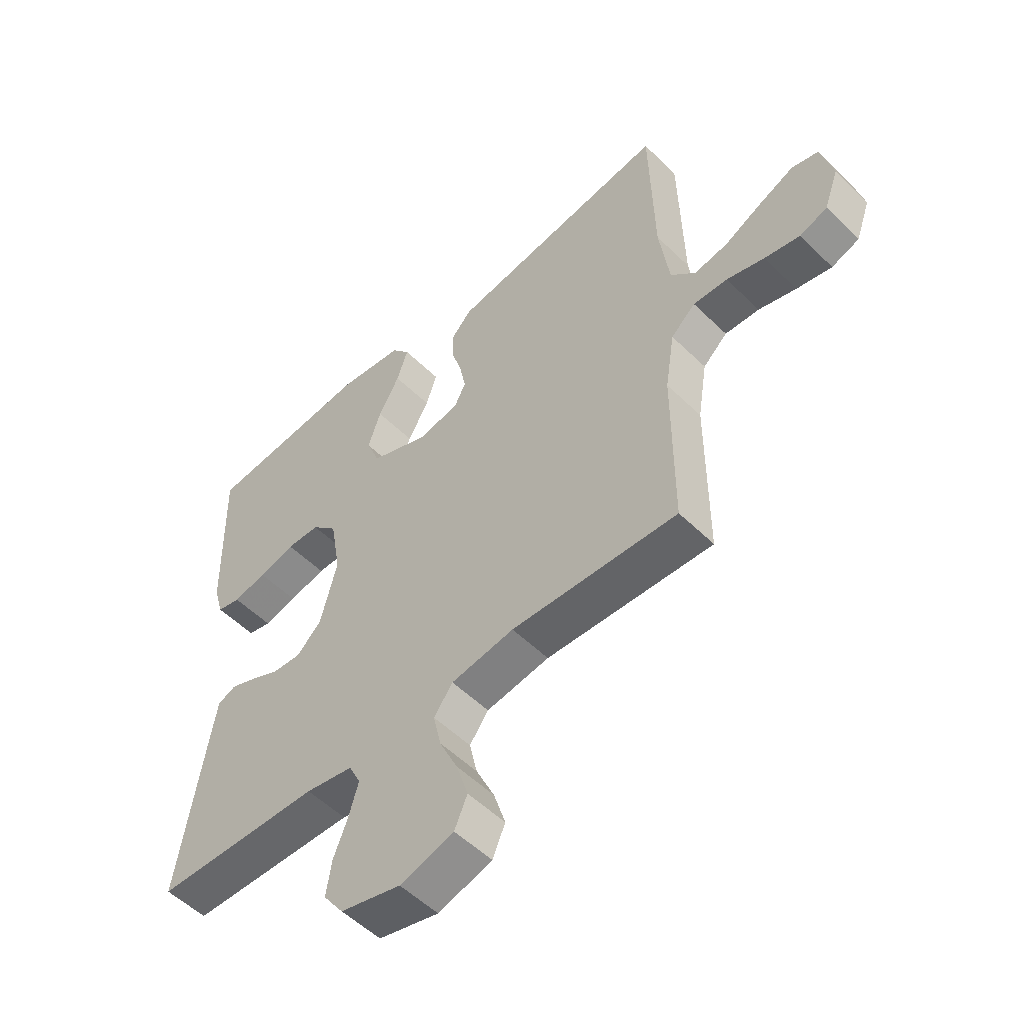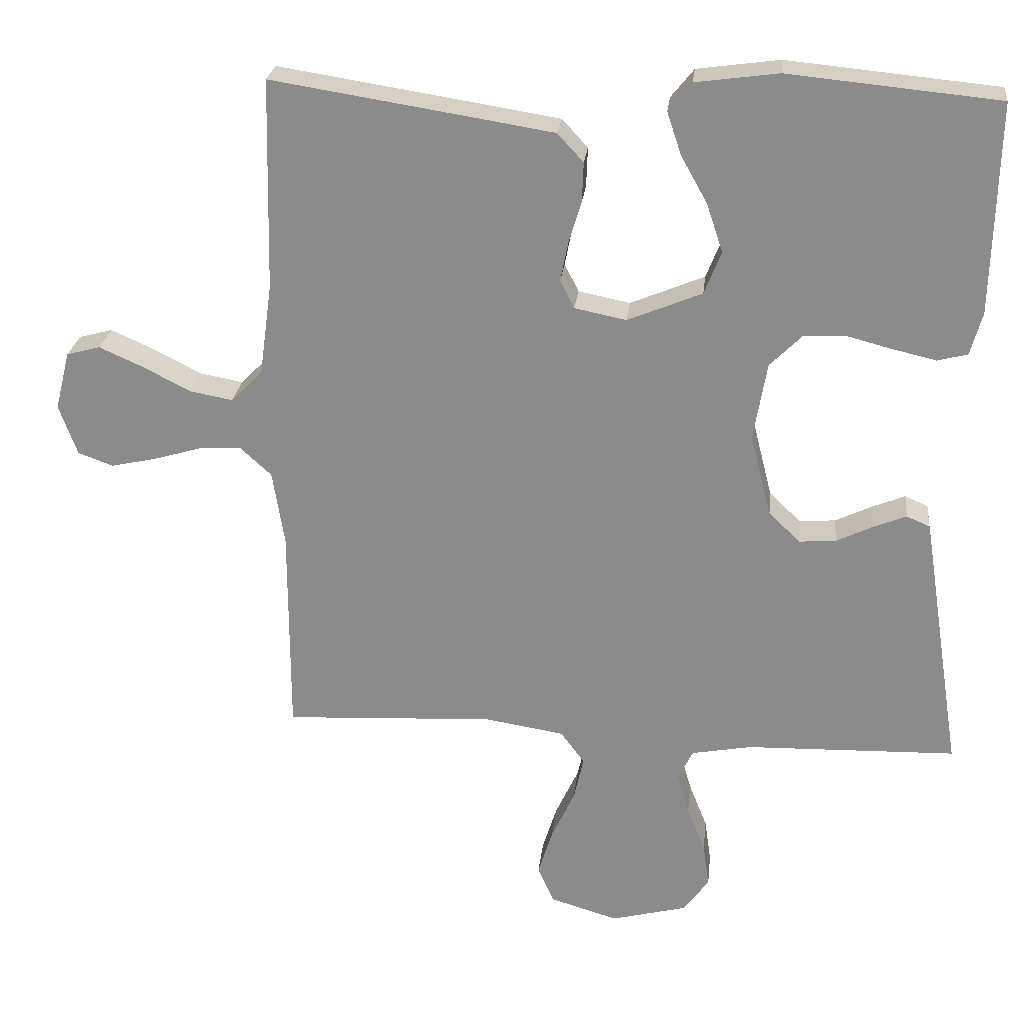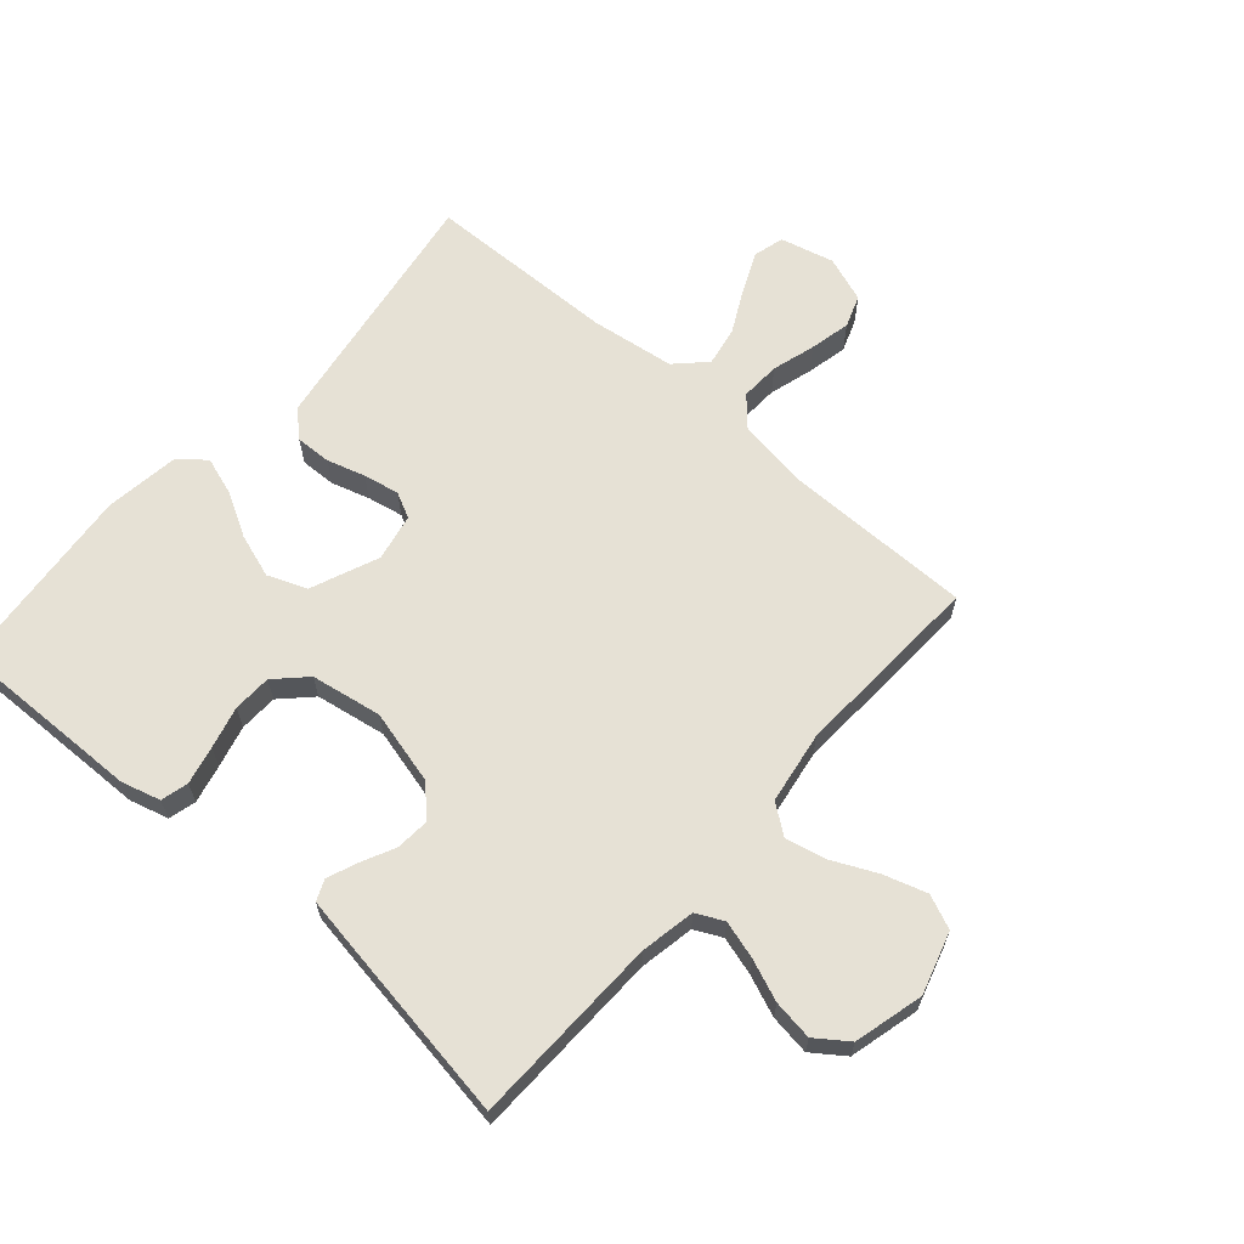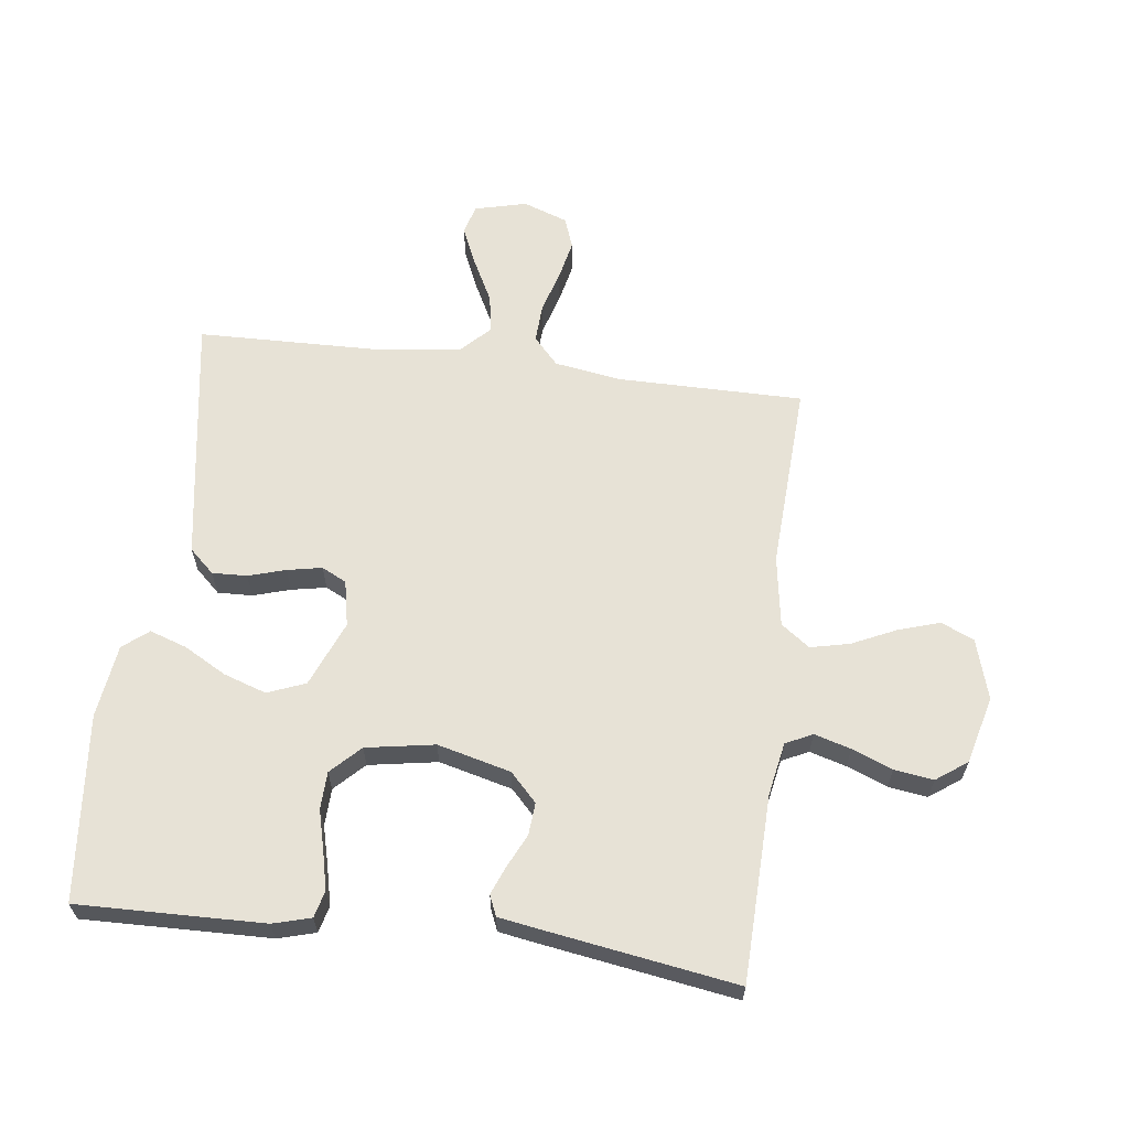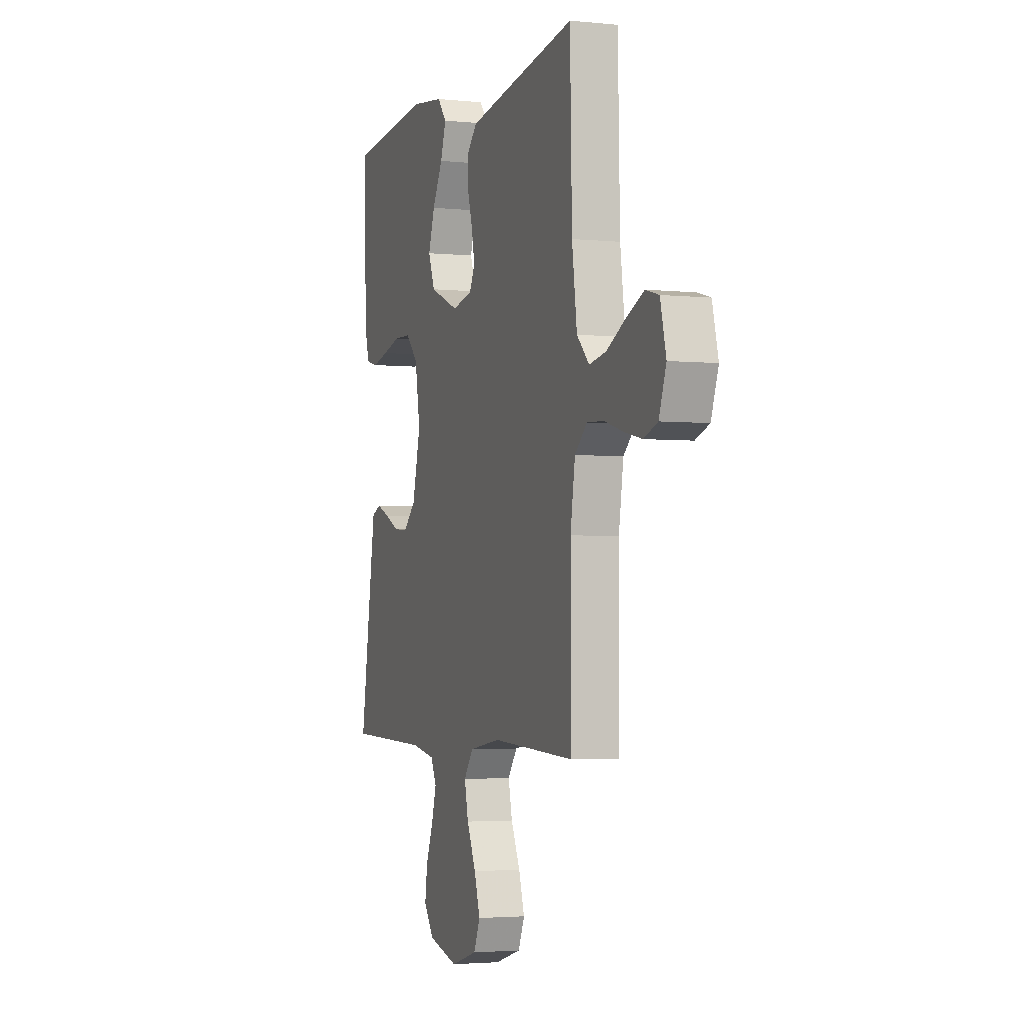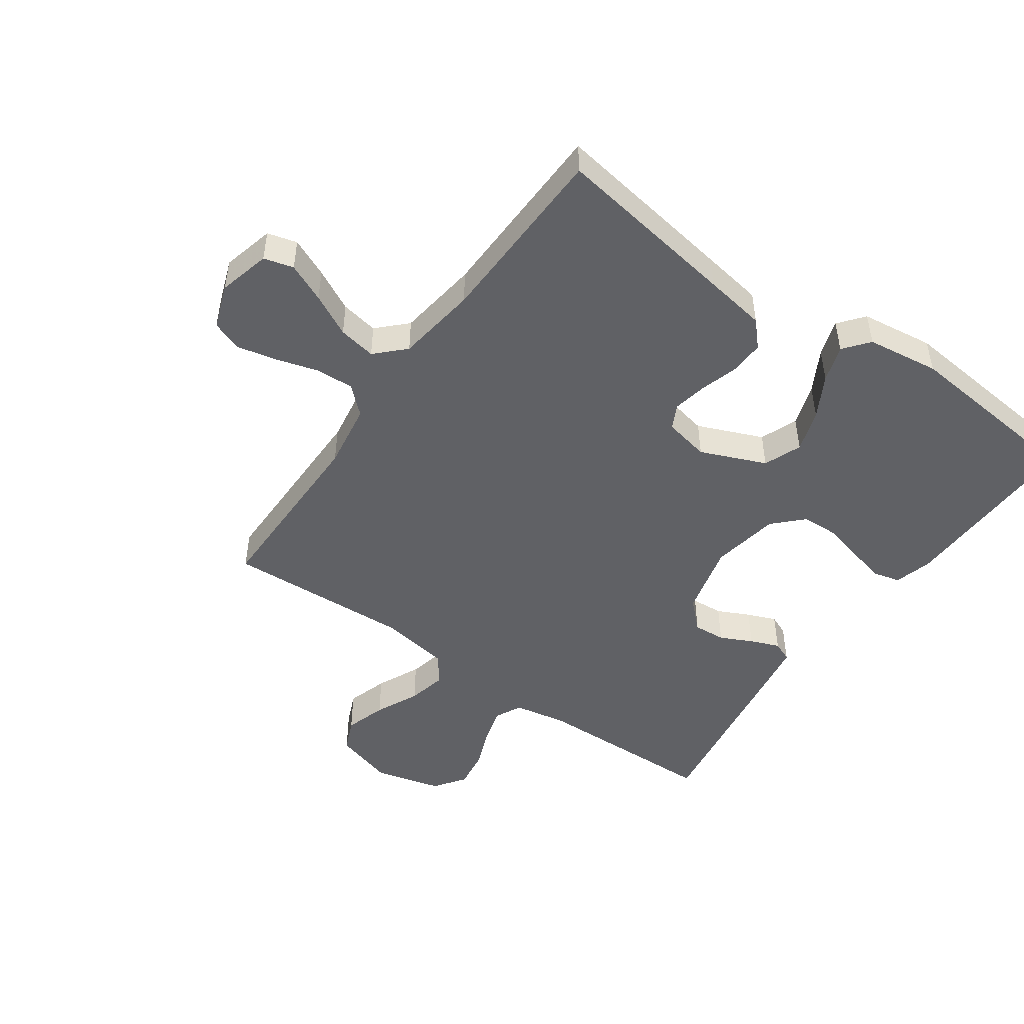
<metadata>
{"format":"obj","ext":"obj","renderer":"f3d","projection":"perspective","resolution":1024,"background":"white","views":[{"elev":-53.4,"azim":-136.2,"up":"+Z"},{"elev":25.0,"azim":6.3,"up":"+Z"},{"elev":64.4,"azim":131.2,"up":"+Y"},{"elev":62.9,"azim":97.2,"up":"+Y"},{"elev":-3.0,"azim":-109.5,"up":"+Z"},{"elev":-48.4,"azim":-35.2,"up":"+Y"}]}
</metadata>
<code>
v -0.5 0.07 -0.5
v -0.5 0.07 -0.2
v -0.517 0.07 -0.093
v -0.561 0.07 -0.053
v -0.623 0.07 -0.056
v -0.691 0.07 -0.076
v -0.755 0.07 -0.09
v -0.805 0.07 -0.072
v -0.831 0.07 0
v -0.81 0.07 0.084
v -0.762 0.07 0.097
v -0.699 0.07 0.069
v -0.631 0.07 0.034
v -0.57 0.07 0.023
v -0.525 0.07 0.068
v -0.507 0.07 0.2
v -0.5 0.07 0.5
v -0.2 0.07 0.453
v -0.1 0.07 0.437
v -0.063 0.07 0.397
v -0.065 0.07 0.341
v -0.083 0.07 0.281
v -0.094 0.07 0.225
v -0.074 0.07 0.185
v 0 0.07 0.17
v 0.106 0.07 0.214
v 0.13 0.07 0.275
v 0.107 0.07 0.344
v 0.069 0.07 0.412
v 0.049 0.07 0.472
v 0.082 0.07 0.513
v 0.2 0.07 0.529
v 0.5 0.07 0.5
v 0.493 0.07 0.2
v 0.476 0.07 0.139
v 0.433 0.07 0.128
v 0.373 0.07 0.142
v 0.307 0.07 0.159
v 0.247 0.07 0.157
v 0.201 0.07 0.111
v 0.182 0.07 0
v 0.212 0.07 -0.118
v 0.257 0.07 -0.161
v 0.309 0.07 -0.157
v 0.361 0.07 -0.132
v 0.408 0.07 -0.113
v 0.441 0.07 -0.127
v 0.453 0.07 -0.2
v 0.5 0.07 -0.5
v 0.2 0.07 -0.508
v 0.114 0.07 -0.524
v 0.093 0.07 -0.567
v 0.11 0.07 -0.626
v 0.136 0.07 -0.691
v 0.145 0.07 -0.754
v 0.109 0.07 -0.804
v 0 0.07 -0.832
v -0.097 0.07 -0.803
v -0.12 0.07 -0.75
v -0.099 0.07 -0.683
v -0.066 0.07 -0.612
v -0.052 0.07 -0.549
v -0.086 0.07 -0.503
v -0.2 0.07 -0.485
v -0.5 0 -0.5
v -0.5 0 -0.2
v -0.517 0 -0.093
v -0.561 0 -0.053
v -0.623 0 -0.056
v -0.691 0 -0.076
v -0.755 0 -0.09
v -0.805 0 -0.072
v -0.831 0 0
v -0.81 0 0.084
v -0.762 0 0.097
v -0.699 0 0.069
v -0.631 0 0.034
v -0.57 0 0.023
v -0.525 0 0.068
v -0.507 0 0.2
v -0.5 0 0.5
v -0.2 0 0.453
v -0.1 0 0.437
v -0.063 0 0.397
v -0.065 0 0.341
v -0.083 0 0.281
v -0.094 0 0.225
v -0.074 0 0.185
v 0 0 0.17
v 0.106 0 0.214
v 0.13 0 0.275
v 0.107 0 0.344
v 0.069 0 0.412
v 0.049 0 0.472
v 0.082 0 0.513
v 0.2 0 0.529
v 0.5 0 0.5
v 0.493 0 0.2
v 0.476 0 0.139
v 0.433 0 0.128
v 0.373 0 0.142
v 0.307 0 0.159
v 0.247 0 0.157
v 0.201 0 0.111
v 0.182 0 0
v 0.212 0 -0.118
v 0.257 0 -0.161
v 0.309 0 -0.157
v 0.361 0 -0.132
v 0.408 0 -0.113
v 0.441 0 -0.127
v 0.453 0 -0.2
v 0.5 0 -0.5
v 0.2 0 -0.508
v 0.114 0 -0.524
v 0.093 0 -0.567
v 0.11 0 -0.626
v 0.136 0 -0.691
v 0.145 0 -0.754
v 0.109 0 -0.804
v 0 0 -0.832
v -0.097 0 -0.803
v -0.12 0 -0.75
v -0.099 0 -0.683
v -0.066 0 -0.612
v -0.052 0 -0.549
v -0.086 0 -0.503
v -0.2 0 -0.485
f 58 59 60 61
f 58 61 62
f 57 58 62
f 56 57 62
f 53 54 55 56
f 52 53 56 62
f 51 52 62 63
f 47 48 49 50
f 44 45 46 47
f 44 47 50 51
f 35 36 37 38
f 33 34 35 38
f 33 38 39
f 32 33 39 40
f 28 29 30 31
f 27 28 31 32
f 19 20 21 22
f 19 22 23
f 16 17 18 19
f 15 16 19 23
f 14 15 23 24
f 10 11 12 13
f 8 9 10 13
f 8 13 14
f 5 6 7 8
f 5 8 14 24
f 64 1 2
f 64 2 3
f 63 64 3
f 43 44 51 63
f 42 43 63 3
f 41 42 3 4
f 27 32 40 41
f 26 27 41
f 25 26 41
f 24 25 41
f 4 5 24 41
f 125 124 123 122
f 126 125 122
f 126 122 121
f 126 121 120
f 120 119 118 117
f 126 120 117 116
f 127 126 116 115
f 114 113 112 111
f 111 110 109 108
f 115 114 111 108
f 102 101 100 99
f 102 99 98 97
f 103 102 97
f 104 103 97 96
f 95 94 93 92
f 96 95 92 91
f 86 85 84 83
f 87 86 83
f 83 82 81 80
f 87 83 80 79
f 88 87 79 78
f 77 76 75 74
f 77 74 73 72
f 78 77 72
f 72 71 70 69
f 88 78 72 69
f 66 65 128
f 67 66 128
f 67 128 127
f 127 115 108 107
f 67 127 107 106
f 68 67 106 105
f 105 104 96 91
f 105 91 90
f 105 90 89
f 105 89 88
f 105 88 69 68
f 1 65 66 2
f 2 66 67 3
f 3 67 68 4
f 4 68 69 5
f 5 69 70 6
f 6 70 71 7
f 7 71 72 8
f 8 72 73 9
f 9 73 74 10
f 10 74 75 11
f 11 75 76 12
f 12 76 77 13
f 13 77 78 14
f 14 78 79 15
f 15 79 80 16
f 16 80 81 17
f 17 81 82 18
f 18 82 83 19
f 19 83 84 20
f 20 84 85 21
f 21 85 86 22
f 22 86 87 23
f 23 87 88 24
f 24 88 89 25
f 25 89 90 26
f 26 90 91 27
f 27 91 92 28
f 28 92 93 29
f 29 93 94 30
f 30 94 95 31
f 31 95 96 32
f 32 96 97 33
f 33 97 98 34
f 34 98 99 35
f 35 99 100 36
f 36 100 101 37
f 37 101 102 38
f 38 102 103 39
f 39 103 104 40
f 40 104 105 41
f 41 105 106 42
f 42 106 107 43
f 43 107 108 44
f 44 108 109 45
f 45 109 110 46
f 46 110 111 47
f 47 111 112 48
f 48 112 113 49
f 49 113 114 50
f 50 114 115 51
f 51 115 116 52
f 52 116 117 53
f 53 117 118 54
f 54 118 119 55
f 55 119 120 56
f 56 120 121 57
f 57 121 122 58
f 58 122 123 59
f 59 123 124 60
f 60 124 125 61
f 61 125 126 62
f 62 126 127 63
f 63 127 128 64
f 64 128 65 1

</code>
